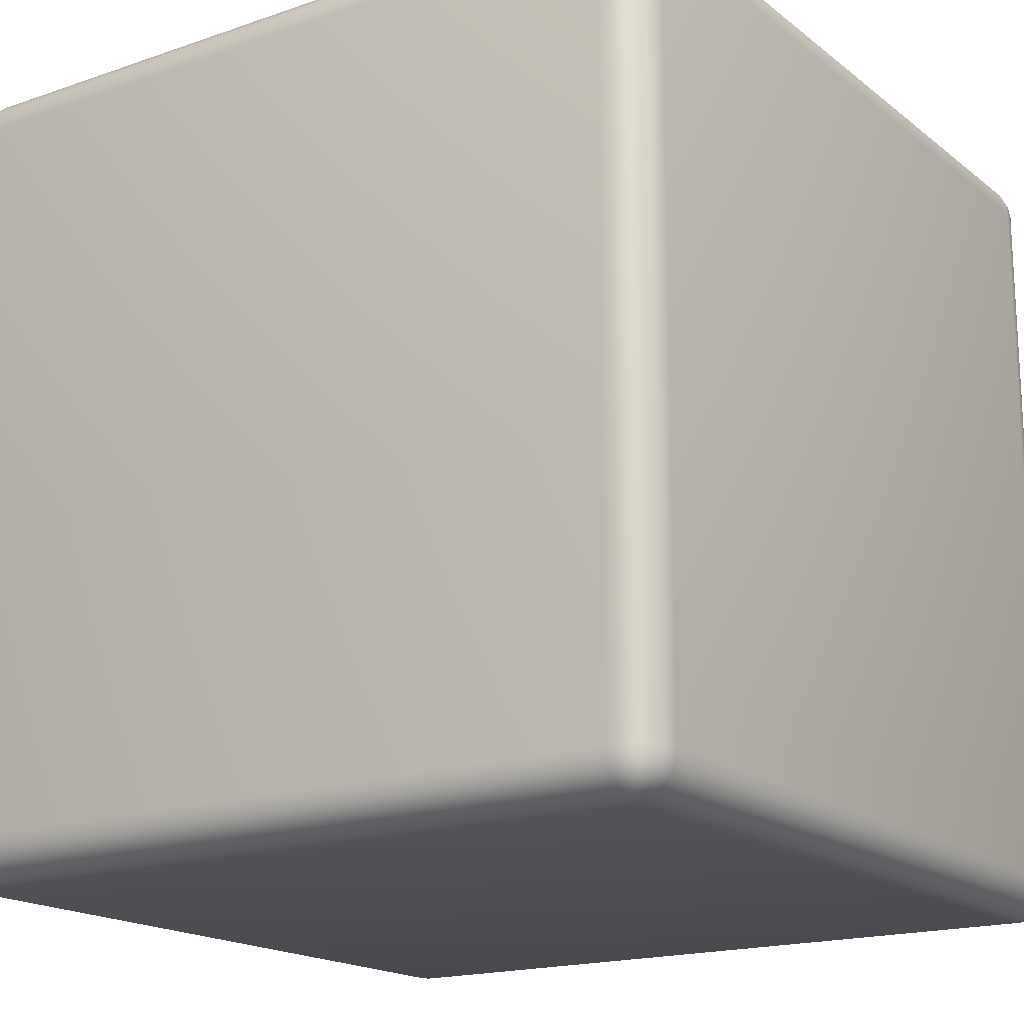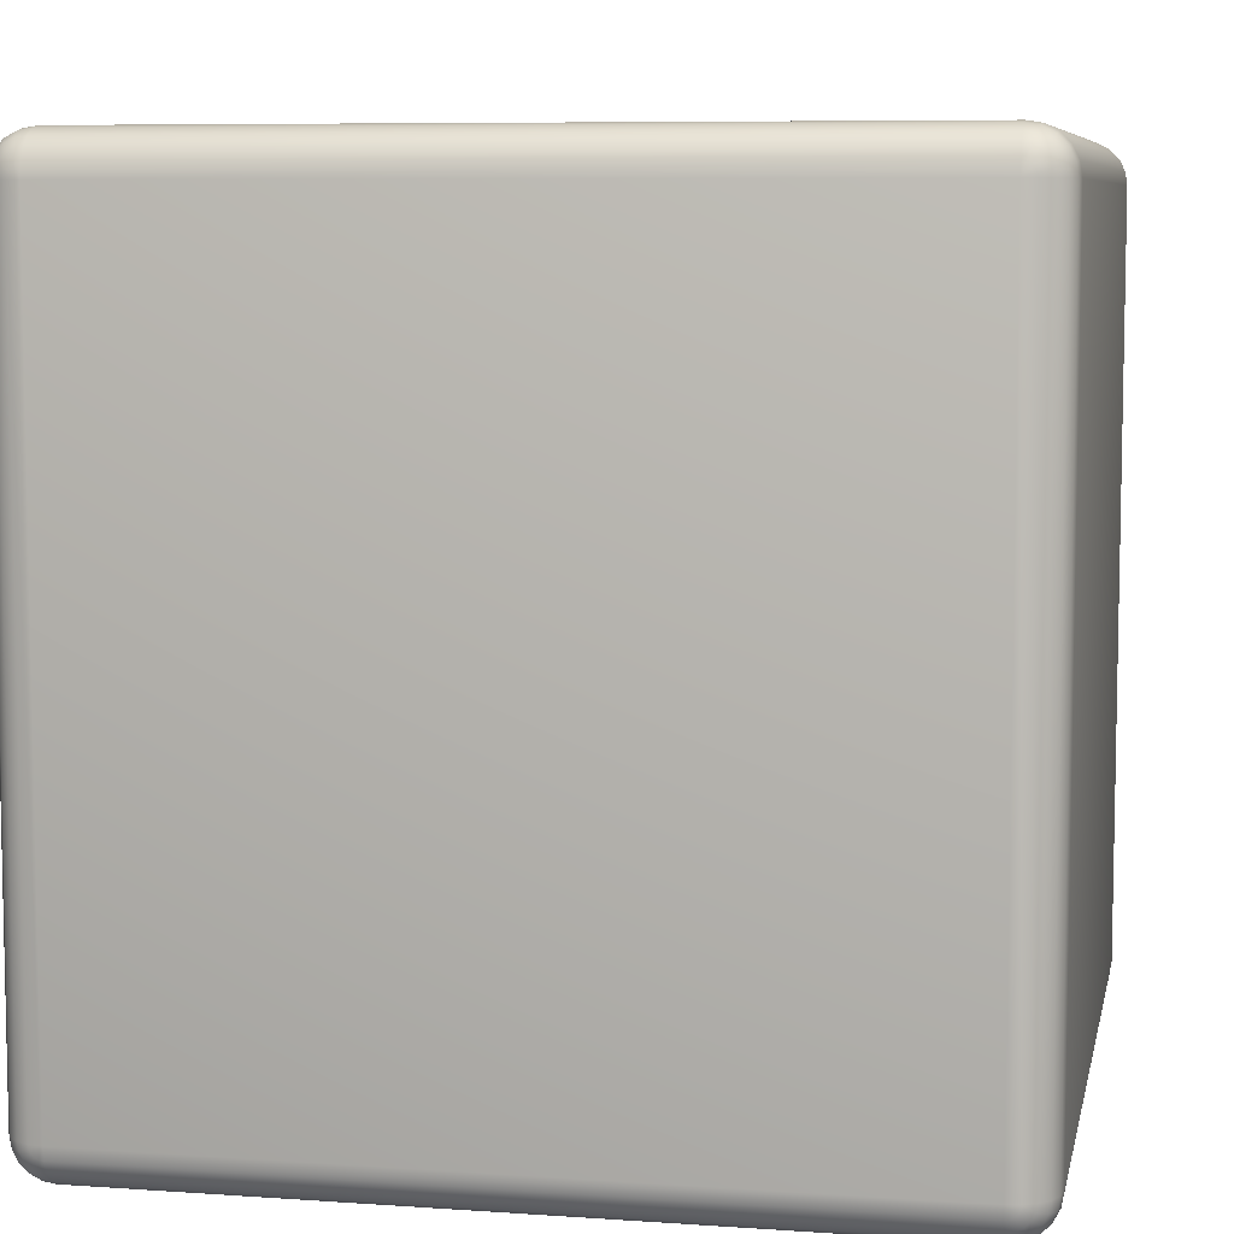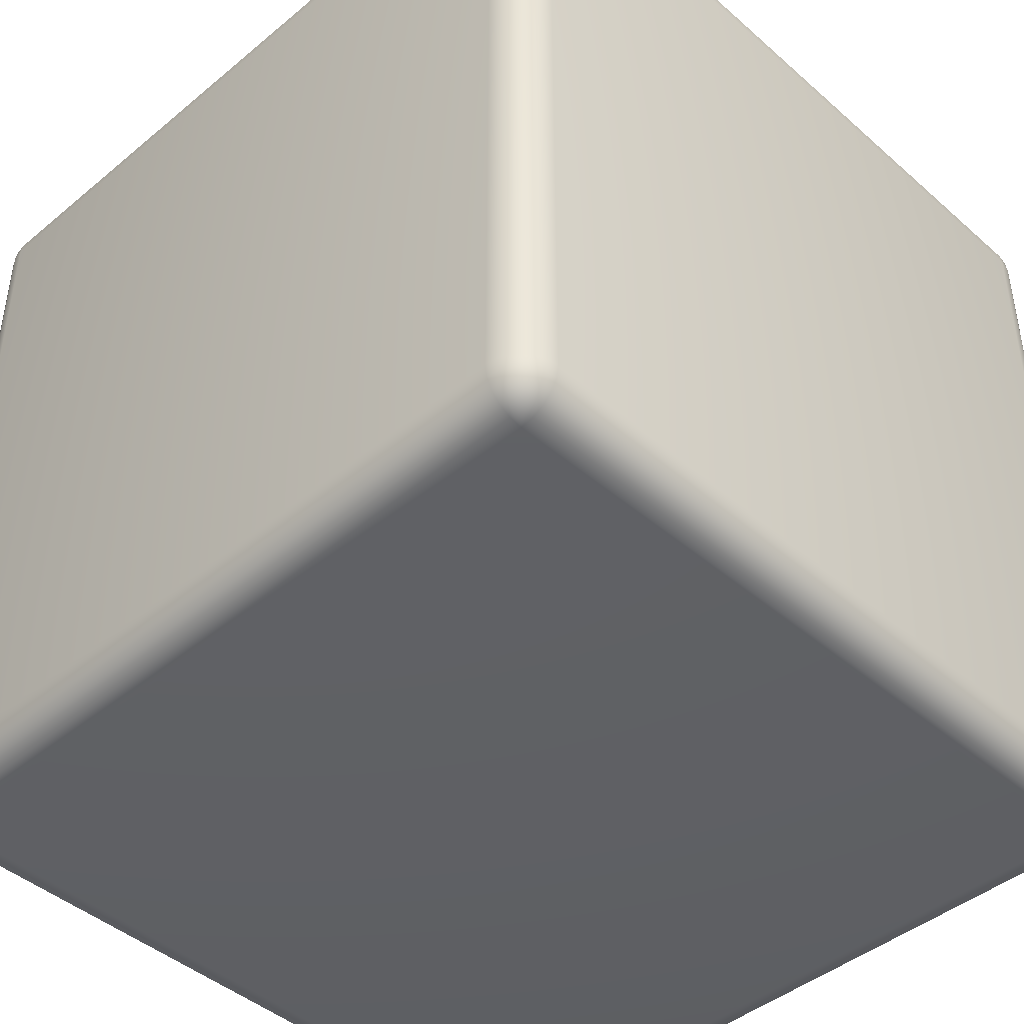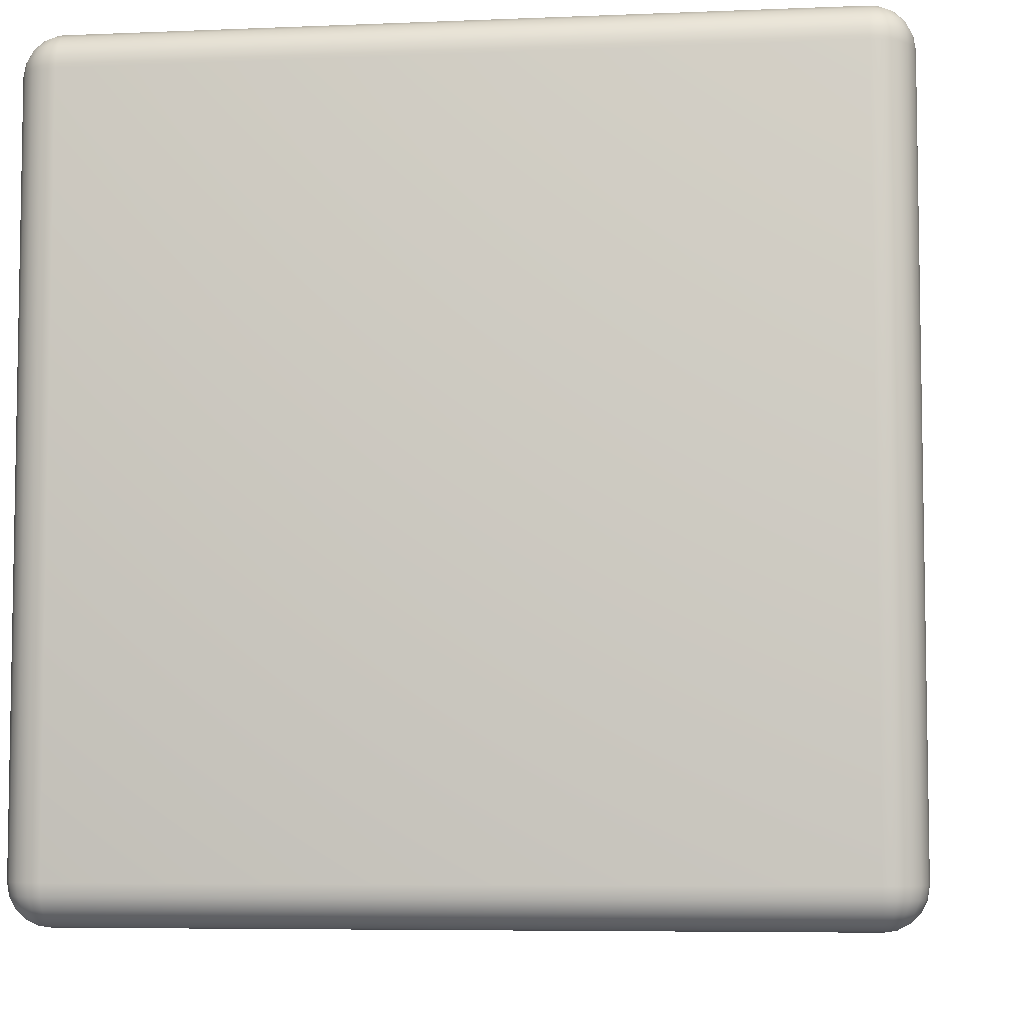
<metadata>
{"format":"obj","ext":"obj","renderer":"f3d","projection":"perspective","resolution":1024,"background":"white","views":[{"elev":-17.7,"azim":124.2,"up":"+Y"},{"elev":7.3,"azim":11.4,"up":"+Z"},{"elev":-43.9,"azim":44.2,"up":"+Y"},{"elev":-6.2,"azim":97.2,"up":"+Y"}]}
</metadata>
<code>
v -0.45 -0.5 0.45
v 0.45 -0.5 0.45
v 0.45 -0.5 -0.45
v -0.45 -0.5 -0.45
v -0.45 -0.4976 0.4655
v 0.45 -0.4976 0.4655
v 0.4548 -0.4976 0.4647
v 0.4591 -0.4976 0.4625
v 0.4625 -0.4976 0.4591
v 0.4647 -0.4976 0.4548
v 0.4655 -0.4976 0.45
v 0.4655 -0.4976 -0.45
v 0.4647 -0.4976 -0.4548
v 0.4625 -0.4976 -0.4591
v 0.4591 -0.4976 -0.4625
v 0.4548 -0.4976 -0.4647
v 0.45 -0.4976 -0.4655
v -0.45 -0.4976 -0.4655
v -0.4548 -0.4976 -0.4647
v -0.4591 -0.4976 -0.4625
v -0.4625 -0.4976 -0.4591
v -0.4647 -0.4976 -0.4548
v -0.4655 -0.4976 -0.45
v -0.4655 -0.4976 0.45
v -0.4647 -0.4976 0.4548
v -0.4625 -0.4976 0.4591
v -0.4591 -0.4976 0.4625
v -0.4548 -0.4976 0.4647
v -0.45 -0.4905 0.4794
v 0.45 -0.4905 0.4794
v 0.4591 -0.4905 0.478
v 0.4673 -0.4905 0.4738
v 0.4738 -0.4905 0.4673
v 0.478 -0.4905 0.4591
v 0.4794 -0.4905 0.45
v 0.4794 -0.4905 -0.45
v 0.478 -0.4905 -0.4591
v 0.4738 -0.4905 -0.4673
v 0.4673 -0.4905 -0.4738
v 0.4591 -0.4905 -0.478
v 0.45 -0.4905 -0.4794
v -0.45 -0.4905 -0.4794
v -0.4591 -0.4905 -0.478
v -0.4673 -0.4905 -0.4738
v -0.4738 -0.4905 -0.4673
v -0.478 -0.4905 -0.4591
v -0.4794 -0.4905 -0.45
v -0.4794 -0.4905 0.45
v -0.478 -0.4905 0.4591
v -0.4738 -0.4905 0.4673
v -0.4673 -0.4905 0.4738
v -0.4591 -0.4905 0.478
v -0.45 -0.4794 0.4905
v 0.45 -0.4794 0.4905
v 0.4625 -0.4794 0.4885
v 0.4738 -0.4794 0.4827
v 0.4827 -0.4794 0.4738
v 0.4885 -0.4794 0.4625
v 0.4905 -0.4794 0.45
v 0.4905 -0.4794 -0.45
v 0.4885 -0.4794 -0.4625
v 0.4827 -0.4794 -0.4738
v 0.4738 -0.4794 -0.4827
v 0.4625 -0.4794 -0.4885
v 0.45 -0.4794 -0.4905
v -0.45 -0.4794 -0.4905
v -0.4625 -0.4794 -0.4885
v -0.4738 -0.4794 -0.4827
v -0.4827 -0.4794 -0.4738
v -0.4885 -0.4794 -0.4625
v -0.4905 -0.4794 -0.45
v -0.4905 -0.4794 0.45
v -0.4885 -0.4794 0.4625
v -0.4827 -0.4794 0.4738
v -0.4738 -0.4794 0.4827
v -0.4625 -0.4794 0.4885
v -0.45 -0.4655 0.4976
v 0.45 -0.4655 0.4976
v 0.4647 -0.4655 0.4952
v 0.478 -0.4655 0.4885
v 0.4885 -0.4655 0.478
v 0.4952 -0.4655 0.4647
v 0.4976 -0.4655 0.45
v 0.4976 -0.4655 -0.45
v 0.4952 -0.4655 -0.4647
v 0.4885 -0.4655 -0.478
v 0.478 -0.4655 -0.4885
v 0.4647 -0.4655 -0.4952
v 0.45 -0.4655 -0.4976
v -0.45 -0.4655 -0.4976
v -0.4647 -0.4655 -0.4952
v -0.478 -0.4655 -0.4885
v -0.4885 -0.4655 -0.478
v -0.4952 -0.4655 -0.4647
v -0.4976 -0.4655 -0.45
v -0.4976 -0.4655 0.45
v -0.4952 -0.4655 0.4647
v -0.4885 -0.4655 0.478
v -0.478 -0.4655 0.4885
v -0.4647 -0.4655 0.4952
v -0.45 -0.45 0.5
v 0.45 -0.45 0.5
v 0.4655 -0.45 0.4976
v 0.4794 -0.45 0.4905
v 0.4905 -0.45 0.4794
v 0.4976 -0.45 0.4655
v 0.5 -0.45 0.45
v 0.5 -0.45 -0.45
v 0.4976 -0.45 -0.4655
v 0.4905 -0.45 -0.4794
v 0.4794 -0.45 -0.4905
v 0.4655 -0.45 -0.4976
v 0.45 -0.45 -0.5
v -0.45 -0.45 -0.5
v -0.4655 -0.45 -0.4976
v -0.4794 -0.45 -0.4905
v -0.4905 -0.45 -0.4794
v -0.4976 -0.45 -0.4655
v -0.5 -0.45 -0.45
v -0.5 -0.45 0.45
v -0.4976 -0.45 0.4655
v -0.4905 -0.45 0.4794
v -0.4794 -0.45 0.4905
v -0.4655 -0.45 0.4976
v -0.45 0.45 0.5
v 0.45 0.45 0.5
v 0.4655 0.45 0.4976
v 0.4794 0.45 0.4905
v 0.4905 0.45 0.4794
v 0.4976 0.45 0.4655
v 0.5 0.45 0.45
v 0.5 0.45 -0.45
v 0.4976 0.45 -0.4655
v 0.4905 0.45 -0.4794
v 0.4794 0.45 -0.4905
v 0.4655 0.45 -0.4976
v 0.45 0.45 -0.5
v -0.45 0.45 -0.5
v -0.4655 0.45 -0.4976
v -0.4794 0.45 -0.4905
v -0.4905 0.45 -0.4794
v -0.4976 0.45 -0.4655
v -0.5 0.45 -0.45
v -0.5 0.45 0.45
v -0.4976 0.45 0.4655
v -0.4905 0.45 0.4794
v -0.4794 0.45 0.4905
v -0.4655 0.45 0.4976
v -0.45 0.4655 0.4976
v 0.45 0.4655 0.4976
v 0.4647 0.4655 0.4952
v 0.478 0.4655 0.4885
v 0.4885 0.4655 0.478
v 0.4952 0.4655 0.4647
v 0.4976 0.4655 0.45
v 0.4976 0.4655 -0.45
v 0.4952 0.4655 -0.4647
v 0.4885 0.4655 -0.478
v 0.478 0.4655 -0.4885
v 0.4647 0.4655 -0.4952
v 0.45 0.4655 -0.4976
v -0.45 0.4655 -0.4976
v -0.4647 0.4655 -0.4952
v -0.478 0.4655 -0.4885
v -0.4885 0.4655 -0.478
v -0.4952 0.4655 -0.4647
v -0.4976 0.4655 -0.45
v -0.4976 0.4655 0.45
v -0.4952 0.4655 0.4647
v -0.4885 0.4655 0.478
v -0.478 0.4655 0.4885
v -0.4647 0.4655 0.4952
v -0.45 0.4794 0.4905
v 0.45 0.4794 0.4905
v 0.4625 0.4794 0.4885
v 0.4738 0.4794 0.4827
v 0.4827 0.4794 0.4738
v 0.4885 0.4794 0.4625
v 0.4905 0.4794 0.45
v 0.4905 0.4794 -0.45
v 0.4885 0.4794 -0.4625
v 0.4827 0.4794 -0.4738
v 0.4738 0.4794 -0.4827
v 0.4625 0.4794 -0.4885
v 0.45 0.4794 -0.4905
v -0.45 0.4794 -0.4905
v -0.4625 0.4794 -0.4885
v -0.4738 0.4794 -0.4827
v -0.4827 0.4794 -0.4738
v -0.4885 0.4794 -0.4625
v -0.4905 0.4794 -0.45
v -0.4905 0.4794 0.45
v -0.4885 0.4794 0.4625
v -0.4827 0.4794 0.4738
v -0.4738 0.4794 0.4827
v -0.4625 0.4794 0.4885
v -0.45 0.4905 0.4794
v 0.45 0.4905 0.4794
v 0.4591 0.4905 0.478
v 0.4673 0.4905 0.4738
v 0.4738 0.4905 0.4673
v 0.478 0.4905 0.4591
v 0.4794 0.4905 0.45
v 0.4794 0.4905 -0.45
v 0.478 0.4905 -0.4591
v 0.4738 0.4905 -0.4673
v 0.4673 0.4905 -0.4738
v 0.4591 0.4905 -0.478
v 0.45 0.4905 -0.4794
v -0.45 0.4905 -0.4794
v -0.4591 0.4905 -0.478
v -0.4673 0.4905 -0.4738
v -0.4738 0.4905 -0.4673
v -0.478 0.4905 -0.4591
v -0.4794 0.4905 -0.45
v -0.4794 0.4905 0.45
v -0.478 0.4905 0.4591
v -0.4738 0.4905 0.4673
v -0.4673 0.4905 0.4738
v -0.4591 0.4905 0.478
v -0.45 0.4976 0.4655
v 0.45 0.4976 0.4655
v 0.4548 0.4976 0.4647
v 0.4591 0.4976 0.4625
v 0.4625 0.4976 0.4591
v 0.4647 0.4976 0.4548
v 0.4655 0.4976 0.45
v 0.4655 0.4976 -0.45
v 0.4647 0.4976 -0.4548
v 0.4625 0.4976 -0.4591
v 0.4591 0.4976 -0.4625
v 0.4548 0.4976 -0.4647
v 0.45 0.4976 -0.4655
v -0.45 0.4976 -0.4655
v -0.4548 0.4976 -0.4647
v -0.4591 0.4976 -0.4625
v -0.4625 0.4976 -0.4591
v -0.4647 0.4976 -0.4548
v -0.4655 0.4976 -0.45
v -0.4655 0.4976 0.45
v -0.4647 0.4976 0.4548
v -0.4625 0.4976 0.4591
v -0.4591 0.4976 0.4625
v -0.4548 0.4976 0.4647
v -0.45 0.5 0.45
v 0.45 0.5 0.45
v 0.45 0.5 -0.45
v -0.45 0.5 -0.45
f 6 5 1
f 30 29 5
f 54 53 29
f 78 77 53
f 102 101 77
f 126 125 101
f 150 149 125
f 174 173 149
f 198 197 173
f 222 221 197
f 246 245 221
f 7 6 2
f 31 30 6
f 55 54 30
f 79 78 54
f 103 102 78
f 127 126 102
f 151 150 126
f 175 174 150
f 199 198 174
f 223 222 198
f 223 246 222
f 8 7 2
f 32 31 7
f 56 55 31
f 80 79 55
f 104 103 79
f 128 127 103
f 152 151 127
f 176 175 151
f 200 199 175
f 224 223 199
f 224 246 223
f 9 8 2
f 33 32 8
f 57 56 32
f 81 80 56
f 105 104 80
f 129 128 104
f 153 152 128
f 177 176 152
f 201 200 176
f 225 224 200
f 225 246 224
f 10 9 2
f 34 33 9
f 58 57 33
f 82 81 57
f 106 105 81
f 130 129 105
f 154 153 129
f 178 177 153
f 202 201 177
f 226 225 201
f 226 246 225
f 11 10 2
f 35 34 10
f 59 58 34
f 83 82 58
f 107 106 82
f 131 130 106
f 155 154 130
f 179 178 154
f 203 202 178
f 227 226 202
f 227 246 226
f 12 11 2
f 36 35 11
f 60 59 35
f 84 83 59
f 108 107 83
f 132 131 107
f 156 155 131
f 180 179 155
f 204 203 179
f 228 227 203
f 247 246 227
f 13 12 3
f 37 36 12
f 61 60 36
f 85 84 60
f 109 108 84
f 133 132 108
f 157 156 132
f 181 180 156
f 205 204 180
f 229 228 204
f 229 247 228
f 14 13 3
f 38 37 13
f 62 61 37
f 86 85 61
f 110 109 85
f 134 133 109
f 158 157 133
f 182 181 157
f 206 205 181
f 230 229 205
f 230 247 229
f 15 14 3
f 39 38 14
f 63 62 38
f 87 86 62
f 111 110 86
f 135 134 110
f 159 158 134
f 183 182 158
f 207 206 182
f 231 230 206
f 231 247 230
f 16 15 3
f 40 39 15
f 64 63 39
f 88 87 63
f 112 111 87
f 136 135 111
f 160 159 135
f 184 183 159
f 208 207 183
f 232 231 207
f 232 247 231
f 17 16 3
f 41 40 16
f 65 64 40
f 89 88 64
f 113 112 88
f 137 136 112
f 161 160 136
f 185 184 160
f 209 208 184
f 233 232 208
f 233 247 232
f 18 17 3
f 42 41 17
f 66 65 41
f 90 89 65
f 114 113 89
f 138 137 113
f 162 161 137
f 186 185 161
f 210 209 185
f 234 233 209
f 248 247 233
f 19 18 4
f 43 42 18
f 67 66 42
f 91 90 66
f 115 114 90
f 139 138 114
f 163 162 138
f 187 186 162
f 211 210 186
f 235 234 210
f 235 248 234
f 20 19 4
f 44 43 19
f 68 67 43
f 92 91 67
f 116 115 91
f 140 139 115
f 164 163 139
f 188 187 163
f 212 211 187
f 236 235 211
f 236 248 235
f 21 20 4
f 45 44 20
f 69 68 44
f 93 92 68
f 117 116 92
f 141 140 116
f 165 164 140
f 189 188 164
f 213 212 188
f 237 236 212
f 237 248 236
f 22 21 4
f 46 45 21
f 70 69 45
f 94 93 69
f 118 117 93
f 142 141 117
f 166 165 141
f 190 189 165
f 214 213 189
f 238 237 213
f 238 248 237
f 23 22 4
f 47 46 22
f 71 70 46
f 95 94 70
f 119 118 94
f 143 142 118
f 167 166 142
f 191 190 166
f 215 214 190
f 239 238 214
f 239 248 238
f 24 23 4
f 48 47 23
f 72 71 47
f 96 95 71
f 120 119 95
f 144 143 119
f 168 167 143
f 192 191 167
f 216 215 191
f 240 239 215
f 245 248 239
f 25 24 1
f 49 48 24
f 73 72 48
f 97 96 72
f 121 120 96
f 145 144 120
f 169 168 144
f 193 192 168
f 217 216 192
f 241 240 216
f 241 245 240
f 26 25 1
f 50 49 25
f 74 73 49
f 98 97 73
f 122 121 97
f 146 145 121
f 170 169 145
f 194 193 169
f 218 217 193
f 242 241 217
f 242 245 241
f 27 26 1
f 51 50 26
f 75 74 50
f 99 98 74
f 123 122 98
f 147 146 122
f 171 170 146
f 195 194 170
f 219 218 194
f 243 242 218
f 243 245 242
f 28 27 1
f 52 51 27
f 76 75 51
f 100 99 75
f 124 123 99
f 148 147 123
f 172 171 147
f 196 195 171
f 220 219 195
f 244 243 219
f 244 245 243
f 5 28 1
f 29 52 28
f 53 76 52
f 77 100 76
f 101 124 100
f 125 148 124
f 149 172 148
f 173 196 172
f 197 220 196
f 221 244 220
f 221 245 244
f 247 248 245
f 3 2 1
f 2 6 1
f 6 30 5
f 30 54 29
f 54 78 53
f 78 102 77
f 102 126 101
f 126 150 125
f 150 174 149
f 174 198 173
f 198 222 197
f 222 246 221
f 7 31 6
f 31 55 30
f 55 79 54
f 79 103 78
f 103 127 102
f 127 151 126
f 151 175 150
f 175 199 174
f 199 223 198
f 8 32 7
f 32 56 31
f 56 80 55
f 80 104 79
f 104 128 103
f 128 152 127
f 152 176 151
f 176 200 175
f 200 224 199
f 9 33 8
f 33 57 32
f 57 81 56
f 81 105 80
f 105 129 104
f 129 153 128
f 153 177 152
f 177 201 176
f 201 225 200
f 10 34 9
f 34 58 33
f 58 82 57
f 82 106 81
f 106 130 105
f 130 154 129
f 154 178 153
f 178 202 177
f 202 226 201
f 11 35 10
f 35 59 34
f 59 83 58
f 83 107 82
f 107 131 106
f 131 155 130
f 155 179 154
f 179 203 178
f 203 227 202
f 3 12 2
f 12 36 11
f 36 60 35
f 60 84 59
f 84 108 83
f 108 132 107
f 132 156 131
f 156 180 155
f 180 204 179
f 204 228 203
f 228 247 227
f 13 37 12
f 37 61 36
f 61 85 60
f 85 109 84
f 109 133 108
f 133 157 132
f 157 181 156
f 181 205 180
f 205 229 204
f 14 38 13
f 38 62 37
f 62 86 61
f 86 110 85
f 110 134 109
f 134 158 133
f 158 182 157
f 182 206 181
f 206 230 205
f 15 39 14
f 39 63 38
f 63 87 62
f 87 111 86
f 111 135 110
f 135 159 134
f 159 183 158
f 183 207 182
f 207 231 206
f 16 40 15
f 40 64 39
f 64 88 63
f 88 112 87
f 112 136 111
f 136 160 135
f 160 184 159
f 184 208 183
f 208 232 207
f 17 41 16
f 41 65 40
f 65 89 64
f 89 113 88
f 113 137 112
f 137 161 136
f 161 185 160
f 185 209 184
f 209 233 208
f 4 18 3
f 18 42 17
f 42 66 41
f 66 90 65
f 90 114 89
f 114 138 113
f 138 162 137
f 162 186 161
f 186 210 185
f 210 234 209
f 234 248 233
f 19 43 18
f 43 67 42
f 67 91 66
f 91 115 90
f 115 139 114
f 139 163 138
f 163 187 162
f 187 211 186
f 211 235 210
f 20 44 19
f 44 68 43
f 68 92 67
f 92 116 91
f 116 140 115
f 140 164 139
f 164 188 163
f 188 212 187
f 212 236 211
f 21 45 20
f 45 69 44
f 69 93 68
f 93 117 92
f 117 141 116
f 141 165 140
f 165 189 164
f 189 213 188
f 213 237 212
f 22 46 21
f 46 70 45
f 70 94 69
f 94 118 93
f 118 142 117
f 142 166 141
f 166 190 165
f 190 214 189
f 214 238 213
f 23 47 22
f 47 71 46
f 71 95 70
f 95 119 94
f 119 143 118
f 143 167 142
f 167 191 166
f 191 215 190
f 215 239 214
f 1 24 4
f 24 48 23
f 48 72 47
f 72 96 71
f 96 120 95
f 120 144 119
f 144 168 143
f 168 192 167
f 192 216 191
f 216 240 215
f 240 245 239
f 25 49 24
f 49 73 48
f 73 97 72
f 97 121 96
f 121 145 120
f 145 169 144
f 169 193 168
f 193 217 192
f 217 241 216
f 26 50 25
f 50 74 49
f 74 98 73
f 98 122 97
f 122 146 121
f 146 170 145
f 170 194 169
f 194 218 193
f 218 242 217
f 27 51 26
f 51 75 50
f 75 99 74
f 99 123 98
f 123 147 122
f 147 171 146
f 171 195 170
f 195 219 194
f 219 243 218
f 28 52 27
f 52 76 51
f 76 100 75
f 100 124 99
f 124 148 123
f 148 172 147
f 172 196 171
f 196 220 195
f 220 244 219
f 5 29 28
f 29 53 52
f 53 77 76
f 77 101 100
f 101 125 124
f 125 149 148
f 149 173 172
f 173 197 196
f 197 221 220
f 246 247 245
f 4 3 1

</code>
